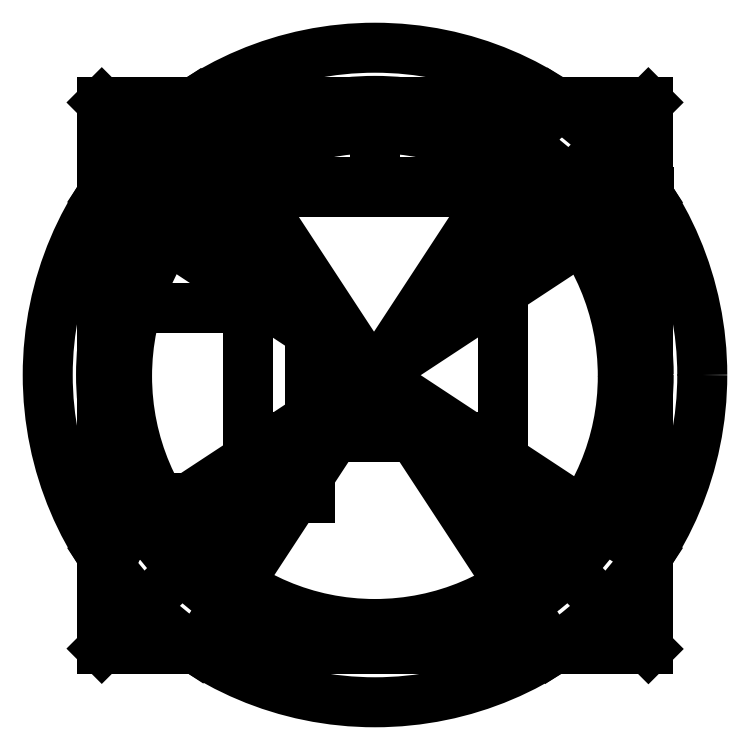
<metadata>
{"format":"dxf","ext":"dxf","renderer":"ezdxf+matplotlib","layout":"modelspace","background":"white","min_lineweight":24,"dpi":150}
</metadata>
<code>
0
SECTION
2
ENTITIES
0
LINE
8
BLACK
10
219.7
20
-140.7
11
140.3
21
-61.29
0
POLYLINE
8
BLACK
66
1
70
1
40
1.888
41
1.888
0
VERTEX
8
BLACK
10
143
20
-127.3
42
1
0
VERTEX
8
BLACK
10
144.9
20
-127.3
42
1
0
SEQEND
0
LINE
8
BLACK
10
180
20
-68.48
11
180
21
-73.48
0
LINE
8
BLACK
10
140.3
20
-61.27
11
153.3
21
-61.27
0
LINE
8
BLACK
10
153.3
20
-61.27
11
153.3
21
-74.31
0
LINE
8
BLACK
10
153.3
20
-74.31
11
140.3
21
-74.31
0
LINE
8
BLACK
10
140.3
20
-74.31
11
140.3
21
-61.27
0
LINE
8
BLACK
10
153.3
20
-74.28
11
219.7
21
-74.28
0
POLYLINE
8
BLACK
66
1
70
1
40
1.888
41
1.888
0
VERTEX
8
BLACK
10
143.4
20
-74.61
42
1
0
VERTEX
8
BLACK
10
145.2
20
-74.61
42
1
0
SEQEND
0
CIRCLE
8
BLACK
10
180
20
-100.9
40
47.53
0
LINE
8
BLACK
10
140.3
20
-61.27
11
219.7
21
-61.27
0
LINE
8
BLACK
10
219.7
20
-61.27
11
219.7
21
-140.7
0
LINE
8
BLACK
10
219.7
20
-140.7
11
140.3
21
-140.7
0
LINE
8
BLACK
10
140.3
20
-140.7
11
140.3
21
-61.27
0
CIRCLE
8
BLACK
10
180
20
-101
40
36
0
LINE
8
BLACK
10
219.7
20
-127
11
140.3
21
-74.73
0
POLYLINE
8
BLACK
66
1
70
1
40
1.888
41
1.888
0
VERTEX
8
BLACK
10
215.3
20
-118.3
42
1
0
VERTEX
8
BLACK
10
217.2
20
-118.3
42
1
0
SEQEND
0
LINE
8
BLACK
10
150.6
20
-71.63
11
155.4
21
-71.63
0
LINE
8
BLACK
10
155.4
20
-71.63
11
155.4
21
-75.94
0
LINE
8
BLACK
10
155.4
20
-75.94
11
150.6
21
-75.94
0
LINE
8
BLACK
10
150.6
20
-75.94
11
150.6
21
-71.63
0
CIRCLE
8
BLACK
10
159.7
20
-80.6
40
1.77
0
POLYLINE
8
BLACK
66
1
70
1
40
1.888
41
1.888
0
VERTEX
8
BLACK
10
205
20
-64.92
42
1
0
VERTEX
8
BLACK
10
206.8
20
-64.92
42
1
0
SEQEND
0
POLYLINE
8
BLACK
66
1
70
1
40
1.888
41
1.888
0
VERTEX
8
BLACK
10
153.2
20
-137.2
42
1
0
VERTEX
8
BLACK
10
155.1
20
-137.2
42
1
0
SEQEND
0
LINE
8
BLACK
10
161.5
20
-72.88
11
198.5
21
-72.88
0
LINE
8
BLACK
10
198.5
20
-72.88
11
198.5
21
-109.9
0
LINE
8
BLACK
10
198.5
20
-109.9
11
161.5
21
-109.9
0
LINE
8
BLACK
10
161.5
20
-109.9
11
161.5
21
-72.88
0
LINE
8
BLACK
10
144
20
-91.18
11
170.5
21
-91.18
0
LINE
8
BLACK
10
170.5
20
-91.18
11
170.5
21
-118.7
0
LINE
8
BLACK
10
170.5
20
-118.7
11
144
21
-118.7
0
LINE
8
BLACK
10
144
20
-118.7
11
144
21
-91.18
0
LINE
8
BLACK
10
204.5
20
-71.37
11
209.3
21
-71.37
0
LINE
8
BLACK
10
209.3
20
-71.37
11
209.3
21
-75.94
0
LINE
8
BLACK
10
209.3
20
-75.94
11
204.5
21
-75.94
0
LINE
8
BLACK
10
204.5
20
-75.94
11
204.5
21
-71.37
0
CIRCLE
8
BLACK
10
200.4
20
-80.68
40
1.77
0
LINE
8
BLACK
10
154
20
-140.7
11
206
21
-61.23
0
POLYLINE
8
BLACK
66
1
70
1
40
1.888
41
1.888
0
VERTEX
8
BLACK
10
153.4
20
-64.96
42
1
0
VERTEX
8
BLACK
10
155.3
20
-64.96
42
1
0
SEQEND
0
CIRCLE
8
BLACK
10
179.9
20
-100.8
40
39.77
0
LINE
8
BLACK
10
219.7
20
-61.28
11
140.3
21
-140.6
0
LINE
8
BLACK
10
205.7
20
-140.7
11
153.7
21
-61.29
0
POLYLINE
8
BLACK
66
1
70
1
40
1.888
41
1.888
0
VERTEX
8
BLACK
10
197.3
20
-137.2
42
1
0
VERTEX
8
BLACK
10
199.2
20
-137.2
42
1
0
SEQEND
0
LINE
8
BLACK
10
219.7
20
-74.79
11
140.3
21
-127
0
POLYLINE
8
BLACK
66
1
70
1
40
1.888
41
1.888
0
VERTEX
8
BLACK
10
214.9
20
-74.8
42
1
0
VERTEX
8
BLACK
10
216.8
20
-74.8
42
1
0
SEQEND
0
ENDSEC
0
EOF

</code>
